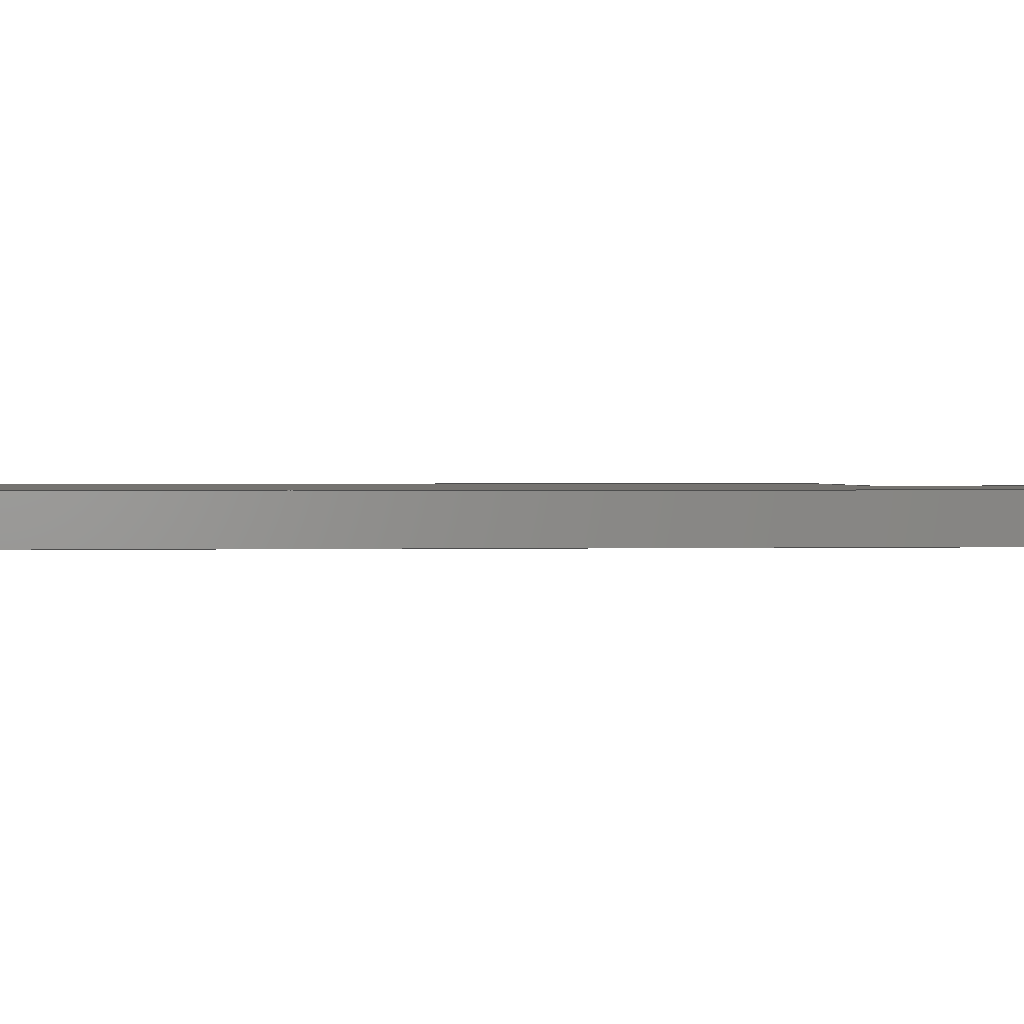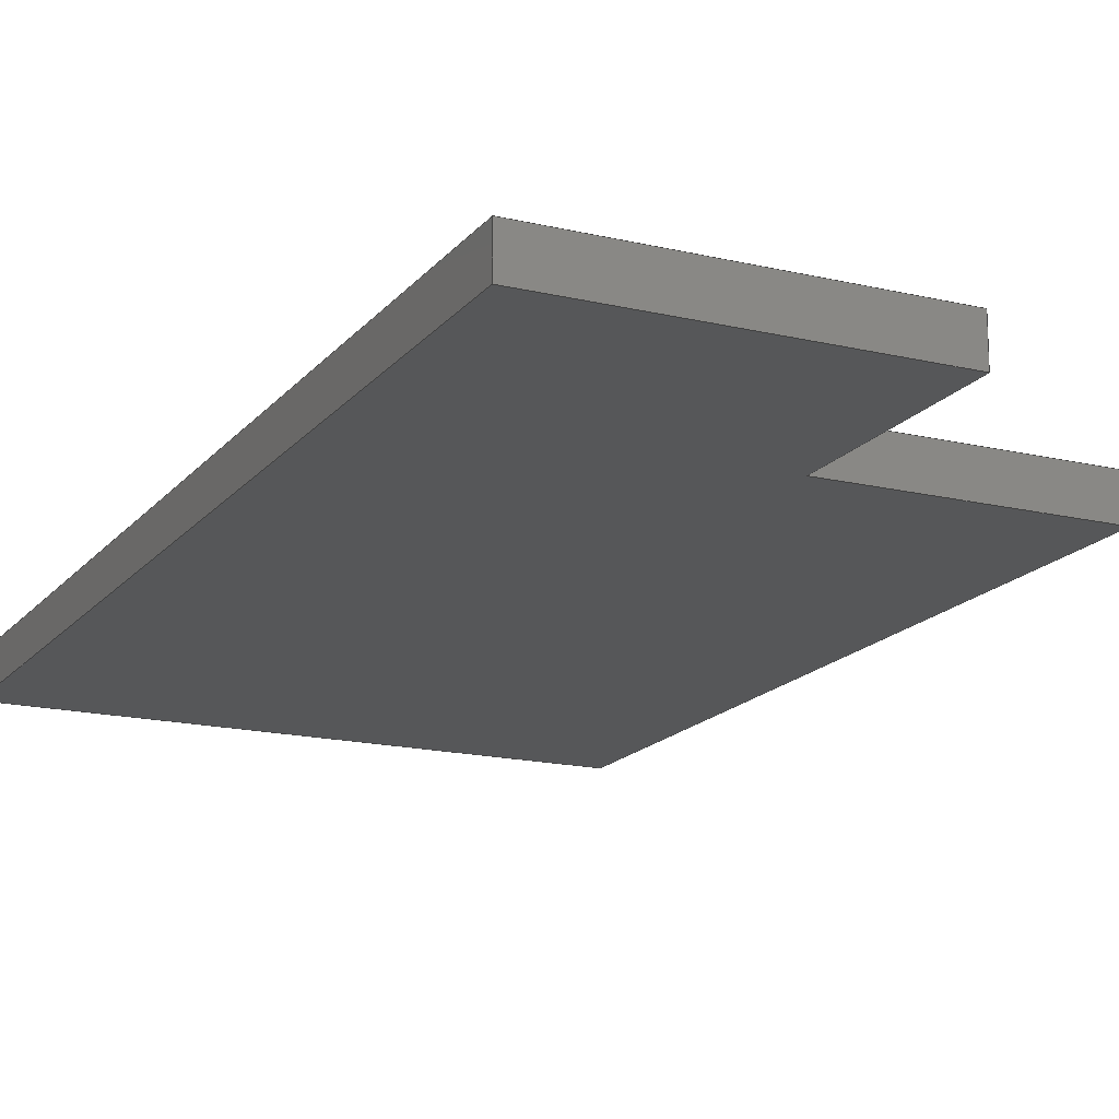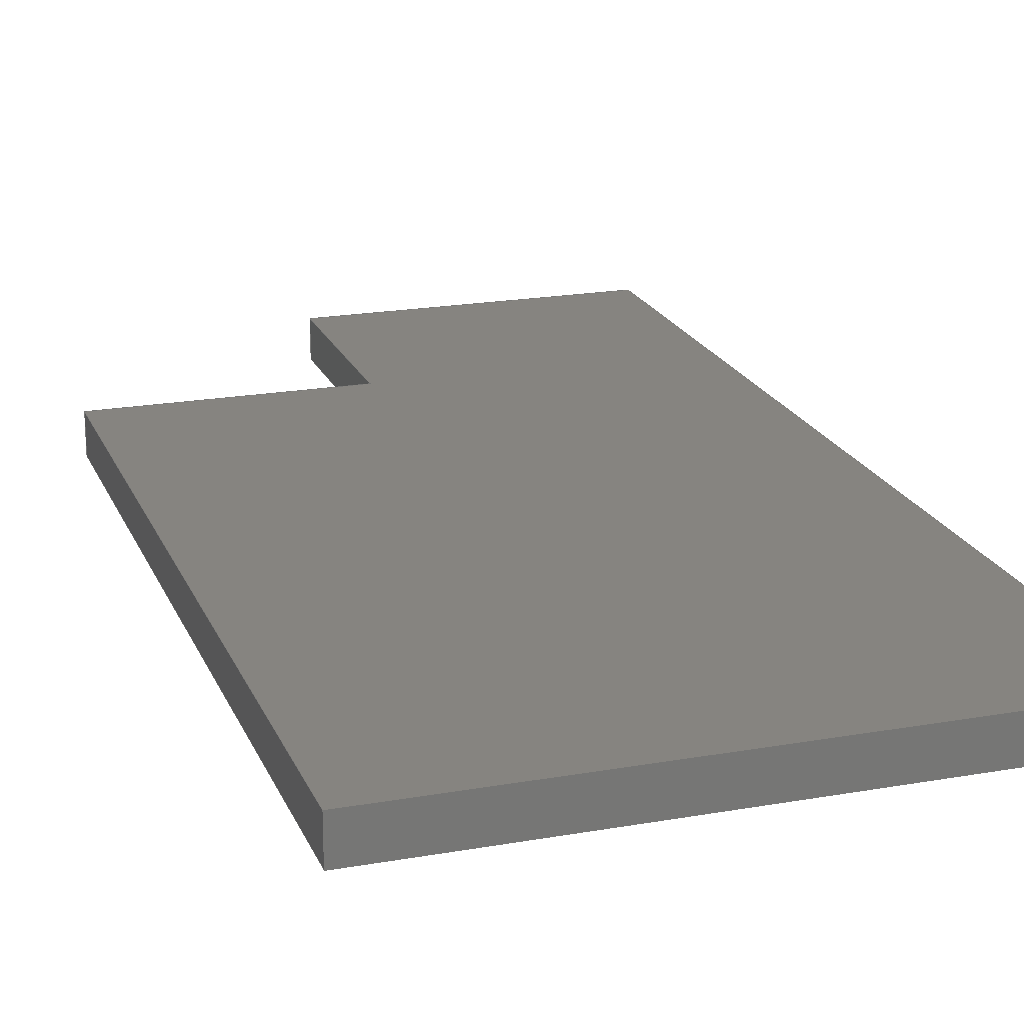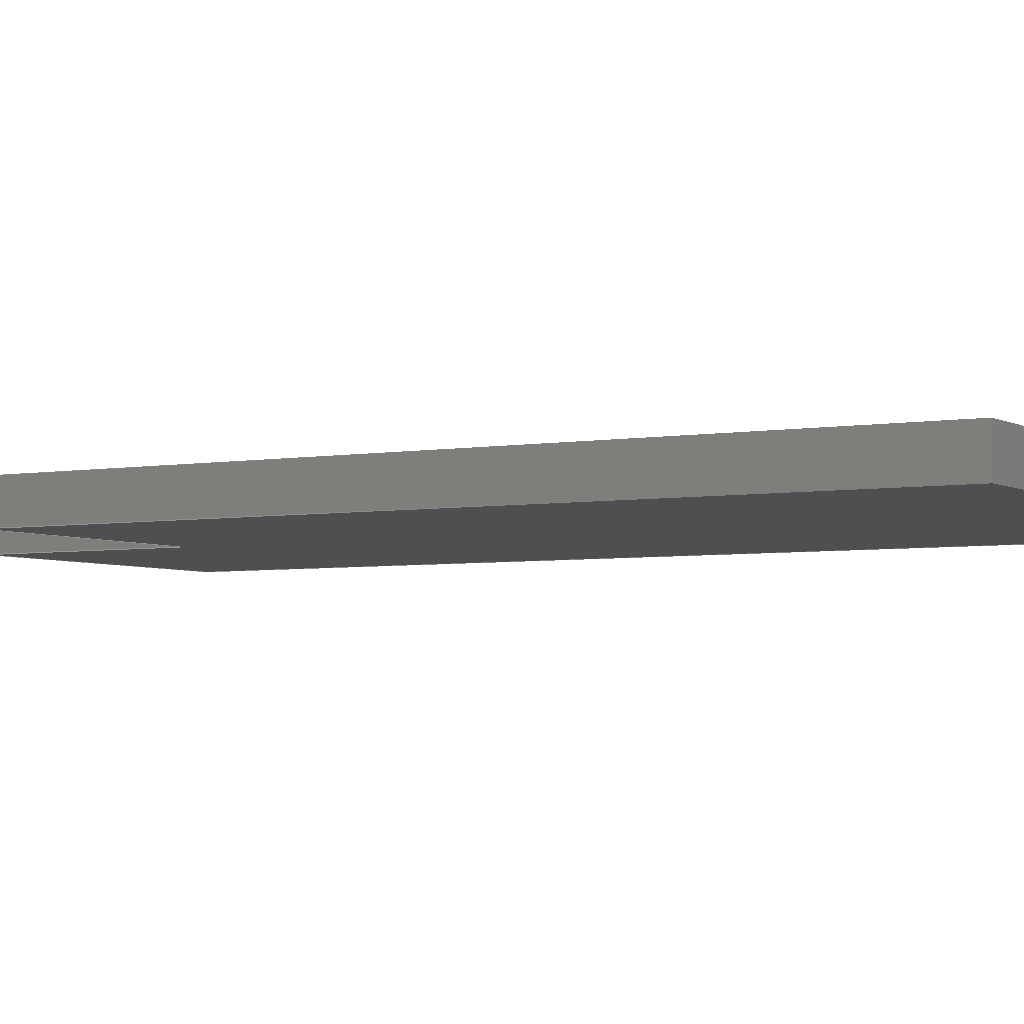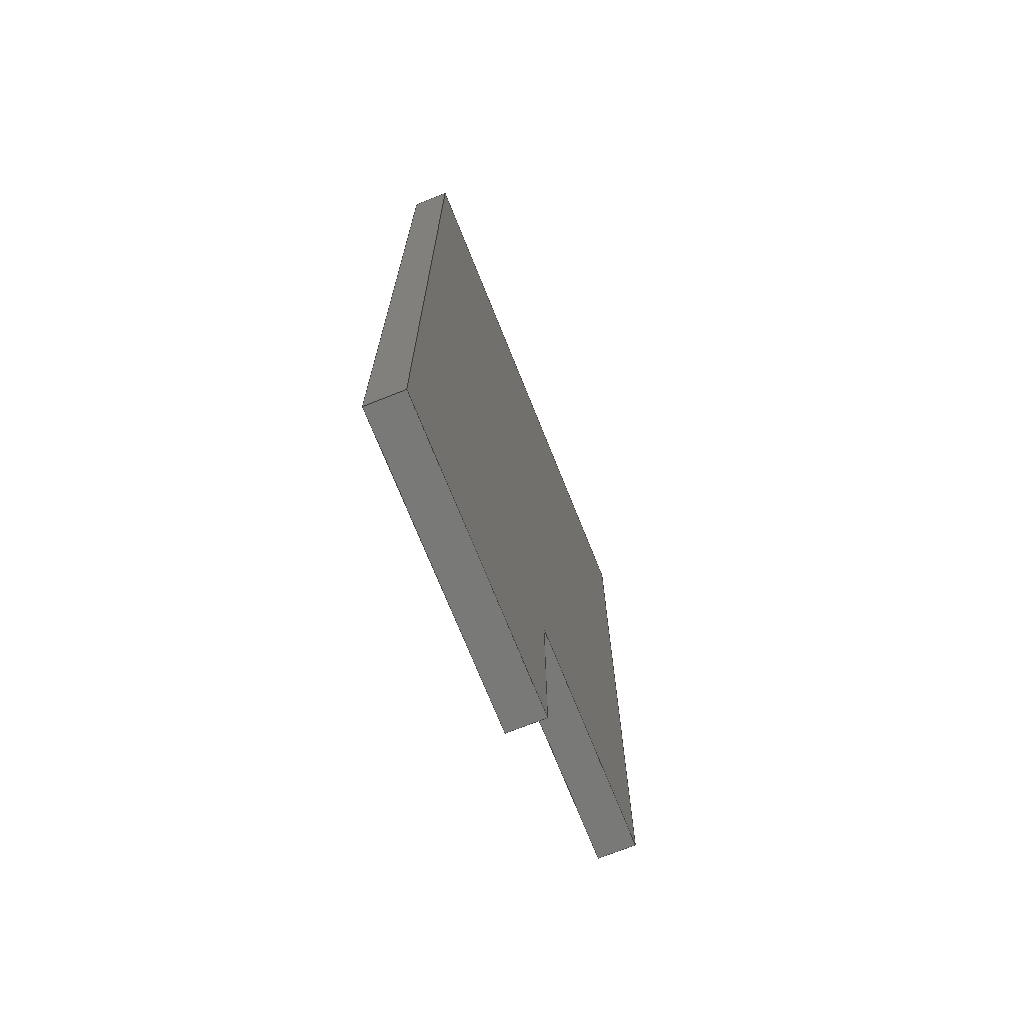
<metadata>
{"format":"step","ext":"step","renderer":"f3d","projection":"perspective","resolution":1024,"background":"white","views":[{"elev":1.0,"azim":84.9,"up":"+Y"},{"elev":-16.8,"azim":154.3,"up":"+Y"},{"elev":20.2,"azim":-18.1,"up":"+Y"},{"elev":-4.3,"azim":-59.6,"up":"+Y"},{"elev":-72.0,"azim":111.8,"up":"+Z"}]}
</metadata>
<code>
ISO-10303-21;
DATA;
#1=MECHANICAL_DESIGN_GEOMETRIC_PRESENTATION_REPRESENTATION('',(#4),#240);
#2=SHAPE_REPRESENTATION_RELATIONSHIP('SRR','None',#247,#3);
#3=ADVANCED_BREP_SHAPE_REPRESENTATION('',(#5),#239);
#4=STYLED_ITEM('',(#256),#5);
#5=MANIFOLD_SOLID_BREP('Body1',#140);
#6=FACE_OUTER_BOUND('',#14,.T.);
#7=FACE_OUTER_BOUND('',#15,.T.);
#8=FACE_OUTER_BOUND('',#16,.T.);
#9=FACE_OUTER_BOUND('',#17,.T.);
#10=FACE_OUTER_BOUND('',#18,.T.);
#11=FACE_OUTER_BOUND('',#19,.T.);
#12=FACE_OUTER_BOUND('',#20,.T.);
#13=FACE_OUTER_BOUND('',#21,.T.);
#14=EDGE_LOOP('',(#88,#89,#90,#91));
#15=EDGE_LOOP('',(#92,#93,#94,#95));
#16=EDGE_LOOP('',(#96,#97,#98,#99));
#17=EDGE_LOOP('',(#100,#101,#102,#103));
#18=EDGE_LOOP('',(#104,#105,#106,#107));
#19=EDGE_LOOP('',(#108,#109,#110,#111));
#20=EDGE_LOOP('',(#112,#113,#114,#115,#116,#117));
#21=EDGE_LOOP('',(#118,#119,#120,#121,#122,#123));
#22=LINE('',#202,#40);
#23=LINE('',#204,#41);
#24=LINE('',#206,#42);
#25=LINE('',#207,#43);
#26=LINE('',#210,#44);
#27=LINE('',#212,#45);
#28=LINE('',#213,#46);
#29=LINE('',#216,#47);
#30=LINE('',#218,#48);
#31=LINE('',#219,#49);
#32=LINE('',#223,#50);
#33=LINE('',#225,#51);
#34=LINE('',#227,#52);
#35=LINE('',#228,#53);
#36=LINE('',#230,#54);
#37=LINE('',#231,#55);
#38=LINE('',#233,#56);
#39=LINE('',#234,#57);
#40=VECTOR('',#166,1);
#41=VECTOR('',#167,1);
#42=VECTOR('',#168,1);
#43=VECTOR('',#169,1);
#44=VECTOR('',#172,1);
#45=VECTOR('',#173,1);
#46=VECTOR('',#174,1);
#47=VECTOR('',#177,1);
#48=VECTOR('',#178,1);
#49=VECTOR('',#179,1);
#50=VECTOR('',#182,1);
#51=VECTOR('',#183,1);
#52=VECTOR('',#184,1);
#53=VECTOR('',#185,1);
#54=VECTOR('',#188,1);
#55=VECTOR('',#189,1);
#56=VECTOR('',#192,1);
#57=VECTOR('',#193,1);
#58=VERTEX_POINT('',#200);
#59=VERTEX_POINT('',#201);
#60=VERTEX_POINT('',#203);
#61=VERTEX_POINT('',#205);
#62=VERTEX_POINT('',#209);
#63=VERTEX_POINT('',#211);
#64=VERTEX_POINT('',#215);
#65=VERTEX_POINT('',#217);
#66=VERTEX_POINT('',#221);
#67=VERTEX_POINT('',#222);
#68=VERTEX_POINT('',#224);
#69=VERTEX_POINT('',#226);
#70=EDGE_CURVE('',#58,#59,#22,.T.);
#71=EDGE_CURVE('',#58,#60,#23,.T.);
#72=EDGE_CURVE('',#61,#60,#24,.T.);
#73=EDGE_CURVE('',#59,#61,#25,.T.);
#74=EDGE_CURVE('',#62,#61,#26,.T.);
#75=EDGE_CURVE('',#60,#63,#27,.T.);
#76=EDGE_CURVE('',#63,#62,#28,.T.);
#77=EDGE_CURVE('',#59,#64,#29,.T.);
#78=EDGE_CURVE('',#64,#65,#30,.T.);
#79=EDGE_CURVE('',#58,#65,#31,.T.);
#80=EDGE_CURVE('',#66,#67,#32,.T.);
#81=EDGE_CURVE('',#67,#68,#33,.T.);
#82=EDGE_CURVE('',#69,#68,#34,.T.);
#83=EDGE_CURVE('',#66,#69,#35,.T.);
#84=EDGE_CURVE('',#64,#66,#36,.T.);
#85=EDGE_CURVE('',#65,#69,#37,.T.);
#86=EDGE_CURVE('',#67,#62,#38,.T.);
#87=EDGE_CURVE('',#68,#63,#39,.T.);
#88=ORIENTED_EDGE('',*,*,#70,.F.);
#89=ORIENTED_EDGE('',*,*,#71,.T.);
#90=ORIENTED_EDGE('',*,*,#72,.F.);
#91=ORIENTED_EDGE('',*,*,#73,.F.);
#92=ORIENTED_EDGE('',*,*,#74,.T.);
#93=ORIENTED_EDGE('',*,*,#72,.T.);
#94=ORIENTED_EDGE('',*,*,#75,.T.);
#95=ORIENTED_EDGE('',*,*,#76,.T.);
#96=ORIENTED_EDGE('',*,*,#70,.T.);
#97=ORIENTED_EDGE('',*,*,#77,.T.);
#98=ORIENTED_EDGE('',*,*,#78,.T.);
#99=ORIENTED_EDGE('',*,*,#79,.F.);
#100=ORIENTED_EDGE('',*,*,#80,.T.);
#101=ORIENTED_EDGE('',*,*,#81,.T.);
#102=ORIENTED_EDGE('',*,*,#82,.F.);
#103=ORIENTED_EDGE('',*,*,#83,.F.);
#104=ORIENTED_EDGE('',*,*,#84,.T.);
#105=ORIENTED_EDGE('',*,*,#83,.T.);
#106=ORIENTED_EDGE('',*,*,#85,.F.);
#107=ORIENTED_EDGE('',*,*,#78,.F.);
#108=ORIENTED_EDGE('',*,*,#86,.T.);
#109=ORIENTED_EDGE('',*,*,#76,.F.);
#110=ORIENTED_EDGE('',*,*,#87,.F.);
#111=ORIENTED_EDGE('',*,*,#81,.F.);
#112=ORIENTED_EDGE('',*,*,#87,.T.);
#113=ORIENTED_EDGE('',*,*,#75,.F.);
#114=ORIENTED_EDGE('',*,*,#71,.F.);
#115=ORIENTED_EDGE('',*,*,#79,.T.);
#116=ORIENTED_EDGE('',*,*,#85,.T.);
#117=ORIENTED_EDGE('',*,*,#82,.T.);
#118=ORIENTED_EDGE('',*,*,#86,.F.);
#119=ORIENTED_EDGE('',*,*,#80,.F.);
#120=ORIENTED_EDGE('',*,*,#84,.F.);
#121=ORIENTED_EDGE('',*,*,#77,.F.);
#122=ORIENTED_EDGE('',*,*,#73,.T.);
#123=ORIENTED_EDGE('',*,*,#74,.F.);
#124=PLANE('',#154);
#125=PLANE('',#155);
#126=PLANE('',#156);
#127=PLANE('',#157);
#128=PLANE('',#158);
#129=PLANE('',#159);
#130=PLANE('',#160);
#131=PLANE('',#161);
#132=ADVANCED_FACE('',(#6),#124,.T.);
#133=ADVANCED_FACE('',(#7),#125,.T.);
#134=ADVANCED_FACE('',(#8),#126,.T.);
#135=ADVANCED_FACE('',(#9),#127,.T.);
#136=ADVANCED_FACE('',(#10),#128,.T.);
#137=ADVANCED_FACE('',(#11),#129,.T.);
#138=ADVANCED_FACE('',(#12),#130,.T.);
#139=ADVANCED_FACE('',(#13),#131,.F.);
#140=CLOSED_SHELL('',(#132,#133,#134,#135,#136,#137,#138,#139));
#141=DERIVED_UNIT_ELEMENT(#143,1);
#142=DERIVED_UNIT_ELEMENT(#242,3);
#143=(
MASS_UNIT()
NAMED_UNIT(*)
SI_UNIT(.KILO.,.GRAM.)
);
#144=DERIVED_UNIT((#141,#142));
#145=MEASURE_REPRESENTATION_ITEM('density measure',
POSITIVE_RATIO_MEASURE(760),#144);
#146=PROPERTY_DEFINITION_REPRESENTATION(#151,#148);
#147=PROPERTY_DEFINITION_REPRESENTATION(#152,#149);
#148=REPRESENTATION('material name',(#150),#239);
#149=REPRESENTATION('density',(#145),#239);
#150=DESCRIPTIVE_REPRESENTATION_ITEM('Wood (Oak)','Wood (Oak)');
#151=PROPERTY_DEFINITION('material property','material name',#249);
#152=PROPERTY_DEFINITION('material property','density of part',#249);
#153=AXIS2_PLACEMENT_3D('placement',#198,#162,#163);
#154=AXIS2_PLACEMENT_3D('',#199,#164,#165);
#155=AXIS2_PLACEMENT_3D('',#208,#170,#171);
#156=AXIS2_PLACEMENT_3D('',#214,#175,#176);
#157=AXIS2_PLACEMENT_3D('',#220,#180,#181);
#158=AXIS2_PLACEMENT_3D('',#229,#186,#187);
#159=AXIS2_PLACEMENT_3D('',#232,#190,#191);
#160=AXIS2_PLACEMENT_3D('',#235,#194,#195);
#161=AXIS2_PLACEMENT_3D('',#236,#196,#197);
#162=DIRECTION('axis',(0,0,1));
#163=DIRECTION('refdir',(1,0,0));
#164=DIRECTION('center_axis',(-1,0,0));
#165=DIRECTION('ref_axis',(0,1,0));
#166=DIRECTION('',(0,-1,0));
#167=DIRECTION('',(0,0,-1));
#168=DIRECTION('',(0,1,0));
#169=DIRECTION('',(0,0,-1));
#170=DIRECTION('center_axis',(0,0,-1));
#171=DIRECTION('ref_axis',(-1,0,0));
#172=DIRECTION('',(-1,0,-2.714e-33));
#173=DIRECTION('',(1,0,2.714e-33));
#174=DIRECTION('',(0,-1,0));
#175=DIRECTION('center_axis',(2.714e-33,0,-1));
#176=DIRECTION('ref_axis',(-1,0,-2.714e-33));
#177=DIRECTION('',(-1,0,-2.714e-33));
#178=DIRECTION('',(0,1,0));
#179=DIRECTION('',(-1,0,-2.714e-33));
#180=DIRECTION('center_axis',(0,0,1));
#181=DIRECTION('ref_axis',(1,0,0));
#182=DIRECTION('',(1,0,0));
#183=DIRECTION('',(0,1,0));
#184=DIRECTION('',(1,0,0));
#185=DIRECTION('',(0,1,0));
#186=DIRECTION('center_axis',(-1,0,0));
#187=DIRECTION('ref_axis',(0,0,1));
#188=DIRECTION('',(0,0,1));
#189=DIRECTION('',(0,0,1));
#190=DIRECTION('center_axis',(1,0,-4.49e-33));
#191=DIRECTION('ref_axis',(-4.49e-33,0,-1));
#192=DIRECTION('',(-4.49e-33,0,-1));
#193=DIRECTION('',(-4.49e-33,0,-1));
#194=DIRECTION('center_axis',(0,1,0));
#195=DIRECTION('ref_axis',(0,0,1));
#196=DIRECTION('center_axis',(0,1,0));
#197=DIRECTION('ref_axis',(1,0,0));
#198=CARTESIAN_POINT('',(0,0,0));
#199=CARTESIAN_POINT('Origin',(-15.24,0,-4.135e-32));
#200=CARTESIAN_POINT('',(-15.24,1.905,-4.135e-32));
#201=CARTESIAN_POINT('',(-15.24,0,-4.135e-32));
#202=CARTESIAN_POINT('',(-15.24,0,-4.135e-32));
#203=CARTESIAN_POINT('',(-15.24,1.905,-10.16));
#204=CARTESIAN_POINT('',(-15.24,1.905,-4.135e-32));
#205=CARTESIAN_POINT('',(-15.24,0,-10.16));
#206=CARTESIAN_POINT('',(-15.24,1.905,-10.16));
#207=CARTESIAN_POINT('',(-15.24,0,-4.135e-32));
#208=CARTESIAN_POINT('Origin',(-7.62,0.9525,-10.16));
#209=CARTESIAN_POINT('',(0,0,-10.16));
#210=CARTESIAN_POINT('',(-15.24,0,-10.16));
#211=CARTESIAN_POINT('',(0,1.905,-10.16));
#212=CARTESIAN_POINT('',(0,1.905,-10.16));
#213=CARTESIAN_POINT('',(0,0,-10.16));
#214=CARTESIAN_POINT('Origin',(0,0,0));
#215=CARTESIAN_POINT('',(-27.25,0,-7.396e-32));
#216=CARTESIAN_POINT('',(0,0,0));
#217=CARTESIAN_POINT('',(-27.25,1.905,0));
#218=CARTESIAN_POINT('',(-27.25,0,-7.396e-32));
#219=CARTESIAN_POINT('',(0,1.905,0));
#220=CARTESIAN_POINT('Origin',(-27.25,0,38.43));
#221=CARTESIAN_POINT('',(-27.25,0,38.43));
#222=CARTESIAN_POINT('',(1.726e-31,0,38.43));
#223=CARTESIAN_POINT('',(-27.25,0,38.43));
#224=CARTESIAN_POINT('',(1.726e-31,1.905,38.43));
#225=CARTESIAN_POINT('',(1.726e-31,0,38.43));
#226=CARTESIAN_POINT('',(-27.25,1.905,38.43));
#227=CARTESIAN_POINT('',(-27.25,1.905,38.43));
#228=CARTESIAN_POINT('',(-27.25,0,38.43));
#229=CARTESIAN_POINT('Origin',(-27.25,0,-7.396e-32));
#230=CARTESIAN_POINT('',(-27.25,0,-7.396e-32));
#231=CARTESIAN_POINT('',(-27.25,1.905,-7.396e-32));
#232=CARTESIAN_POINT('Origin',(1.726e-31,0,38.43));
#233=CARTESIAN_POINT('',(1.726e-31,0,38.43));
#234=CARTESIAN_POINT('',(1.726e-31,1.905,38.43));
#235=CARTESIAN_POINT('Origin',(-13.63,1.905,19.22));
#236=CARTESIAN_POINT('Origin',(-13.63,0,19.22));
#237=UNCERTAINTY_MEASURE_WITH_UNIT(LENGTH_MEASURE(0.001),#241,
'DISTANCE_ACCURACY_VALUE',
'Maximum model space distance between geometric entities at asserted c
onnectivities');
#238=UNCERTAINTY_MEASURE_WITH_UNIT(LENGTH_MEASURE(0.001),#241,
'DISTANCE_ACCURACY_VALUE',
'Maximum model space distance between geometric entities at asserted c
onnectivities');
#239=(
GEOMETRIC_REPRESENTATION_CONTEXT(3)
GLOBAL_UNCERTAINTY_ASSIGNED_CONTEXT((#237))
GLOBAL_UNIT_ASSIGNED_CONTEXT((#241,#243,#244))
REPRESENTATION_CONTEXT('','3D')
);
#240=(
GEOMETRIC_REPRESENTATION_CONTEXT(3)
GLOBAL_UNCERTAINTY_ASSIGNED_CONTEXT((#238))
GLOBAL_UNIT_ASSIGNED_CONTEXT((#241,#243,#244))
REPRESENTATION_CONTEXT('','3D')
);
#241=(
LENGTH_UNIT()
NAMED_UNIT(*)
SI_UNIT(.CENTI.,.METRE.)
);
#242=(
LENGTH_UNIT()
NAMED_UNIT(*)
SI_UNIT($,.METRE.)
);
#243=(
NAMED_UNIT(*)
PLANE_ANGLE_UNIT()
SI_UNIT($,.RADIAN.)
);
#244=(
NAMED_UNIT(*)
SI_UNIT($,.STERADIAN.)
SOLID_ANGLE_UNIT()
);
#245=SHAPE_DEFINITION_REPRESENTATION(#246,#247);
#246=PRODUCT_DEFINITION_SHAPE('',$,#249);
#247=SHAPE_REPRESENTATION('',(#153),#239);
#248=PRODUCT_DEFINITION_CONTEXT('part definition',#253,'design');
#249=PRODUCT_DEFINITION('Untitled','Untitled',#250,#248);
#250=PRODUCT_DEFINITION_FORMATION('',$,#255);
#251=PRODUCT_RELATED_PRODUCT_CATEGORY('Untitled','Untitled',(#255));
#252=APPLICATION_PROTOCOL_DEFINITION('international standard',
'automotive_design',2009,#253);
#253=APPLICATION_CONTEXT(
'Core Data for Automotive Mechanical Design Process');
#254=PRODUCT_CONTEXT('part definition',#253,'mechanical');
#255=PRODUCT('Untitled','Untitled',$,(#254));
#256=PRESENTATION_STYLE_ASSIGNMENT((#257));
#257=SURFACE_STYLE_USAGE(.BOTH.,#258);
#258=SURFACE_SIDE_STYLE('',(#259));
#259=SURFACE_STYLE_FILL_AREA(#260);
#260=FILL_AREA_STYLE('Bamboo Light - Semigloss',(#261));
#261=FILL_AREA_STYLE_COLOUR('Bamboo Light - Semigloss',#262);
#262=COLOUR_RGB('Bamboo Light - Semigloss',0,0,0);
ENDSEC;
END-ISO-10303-21;

</code>
